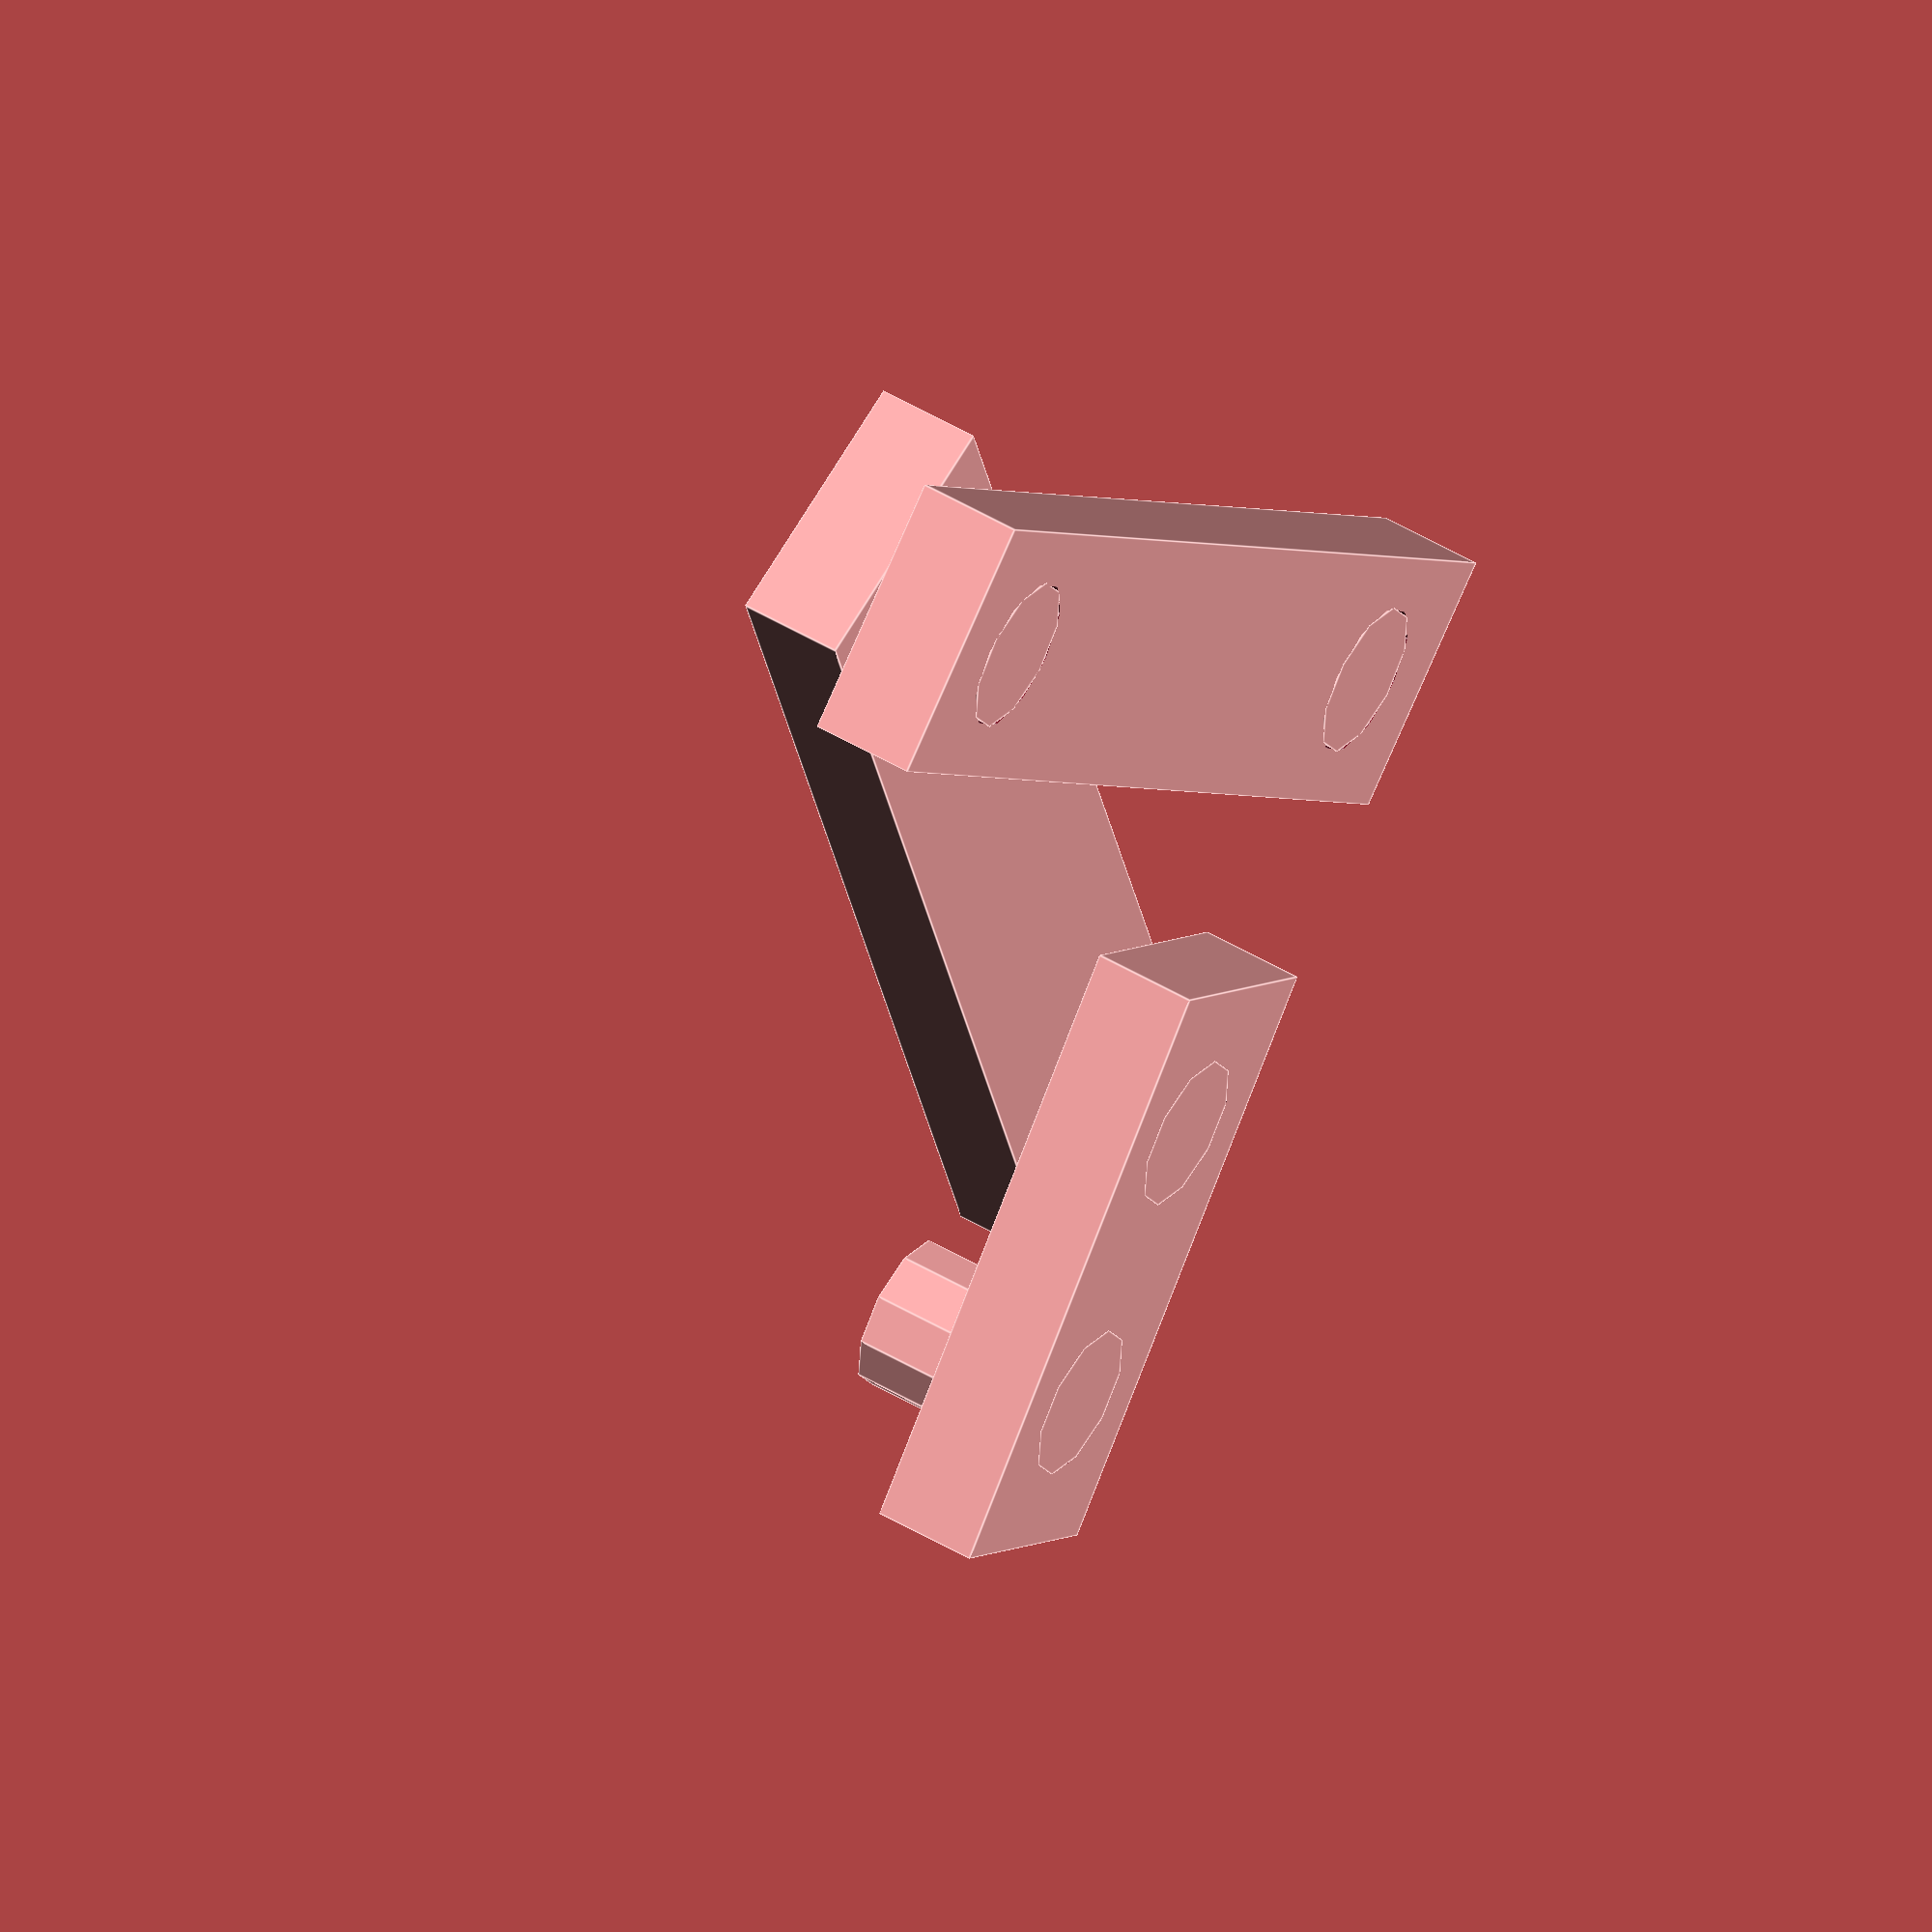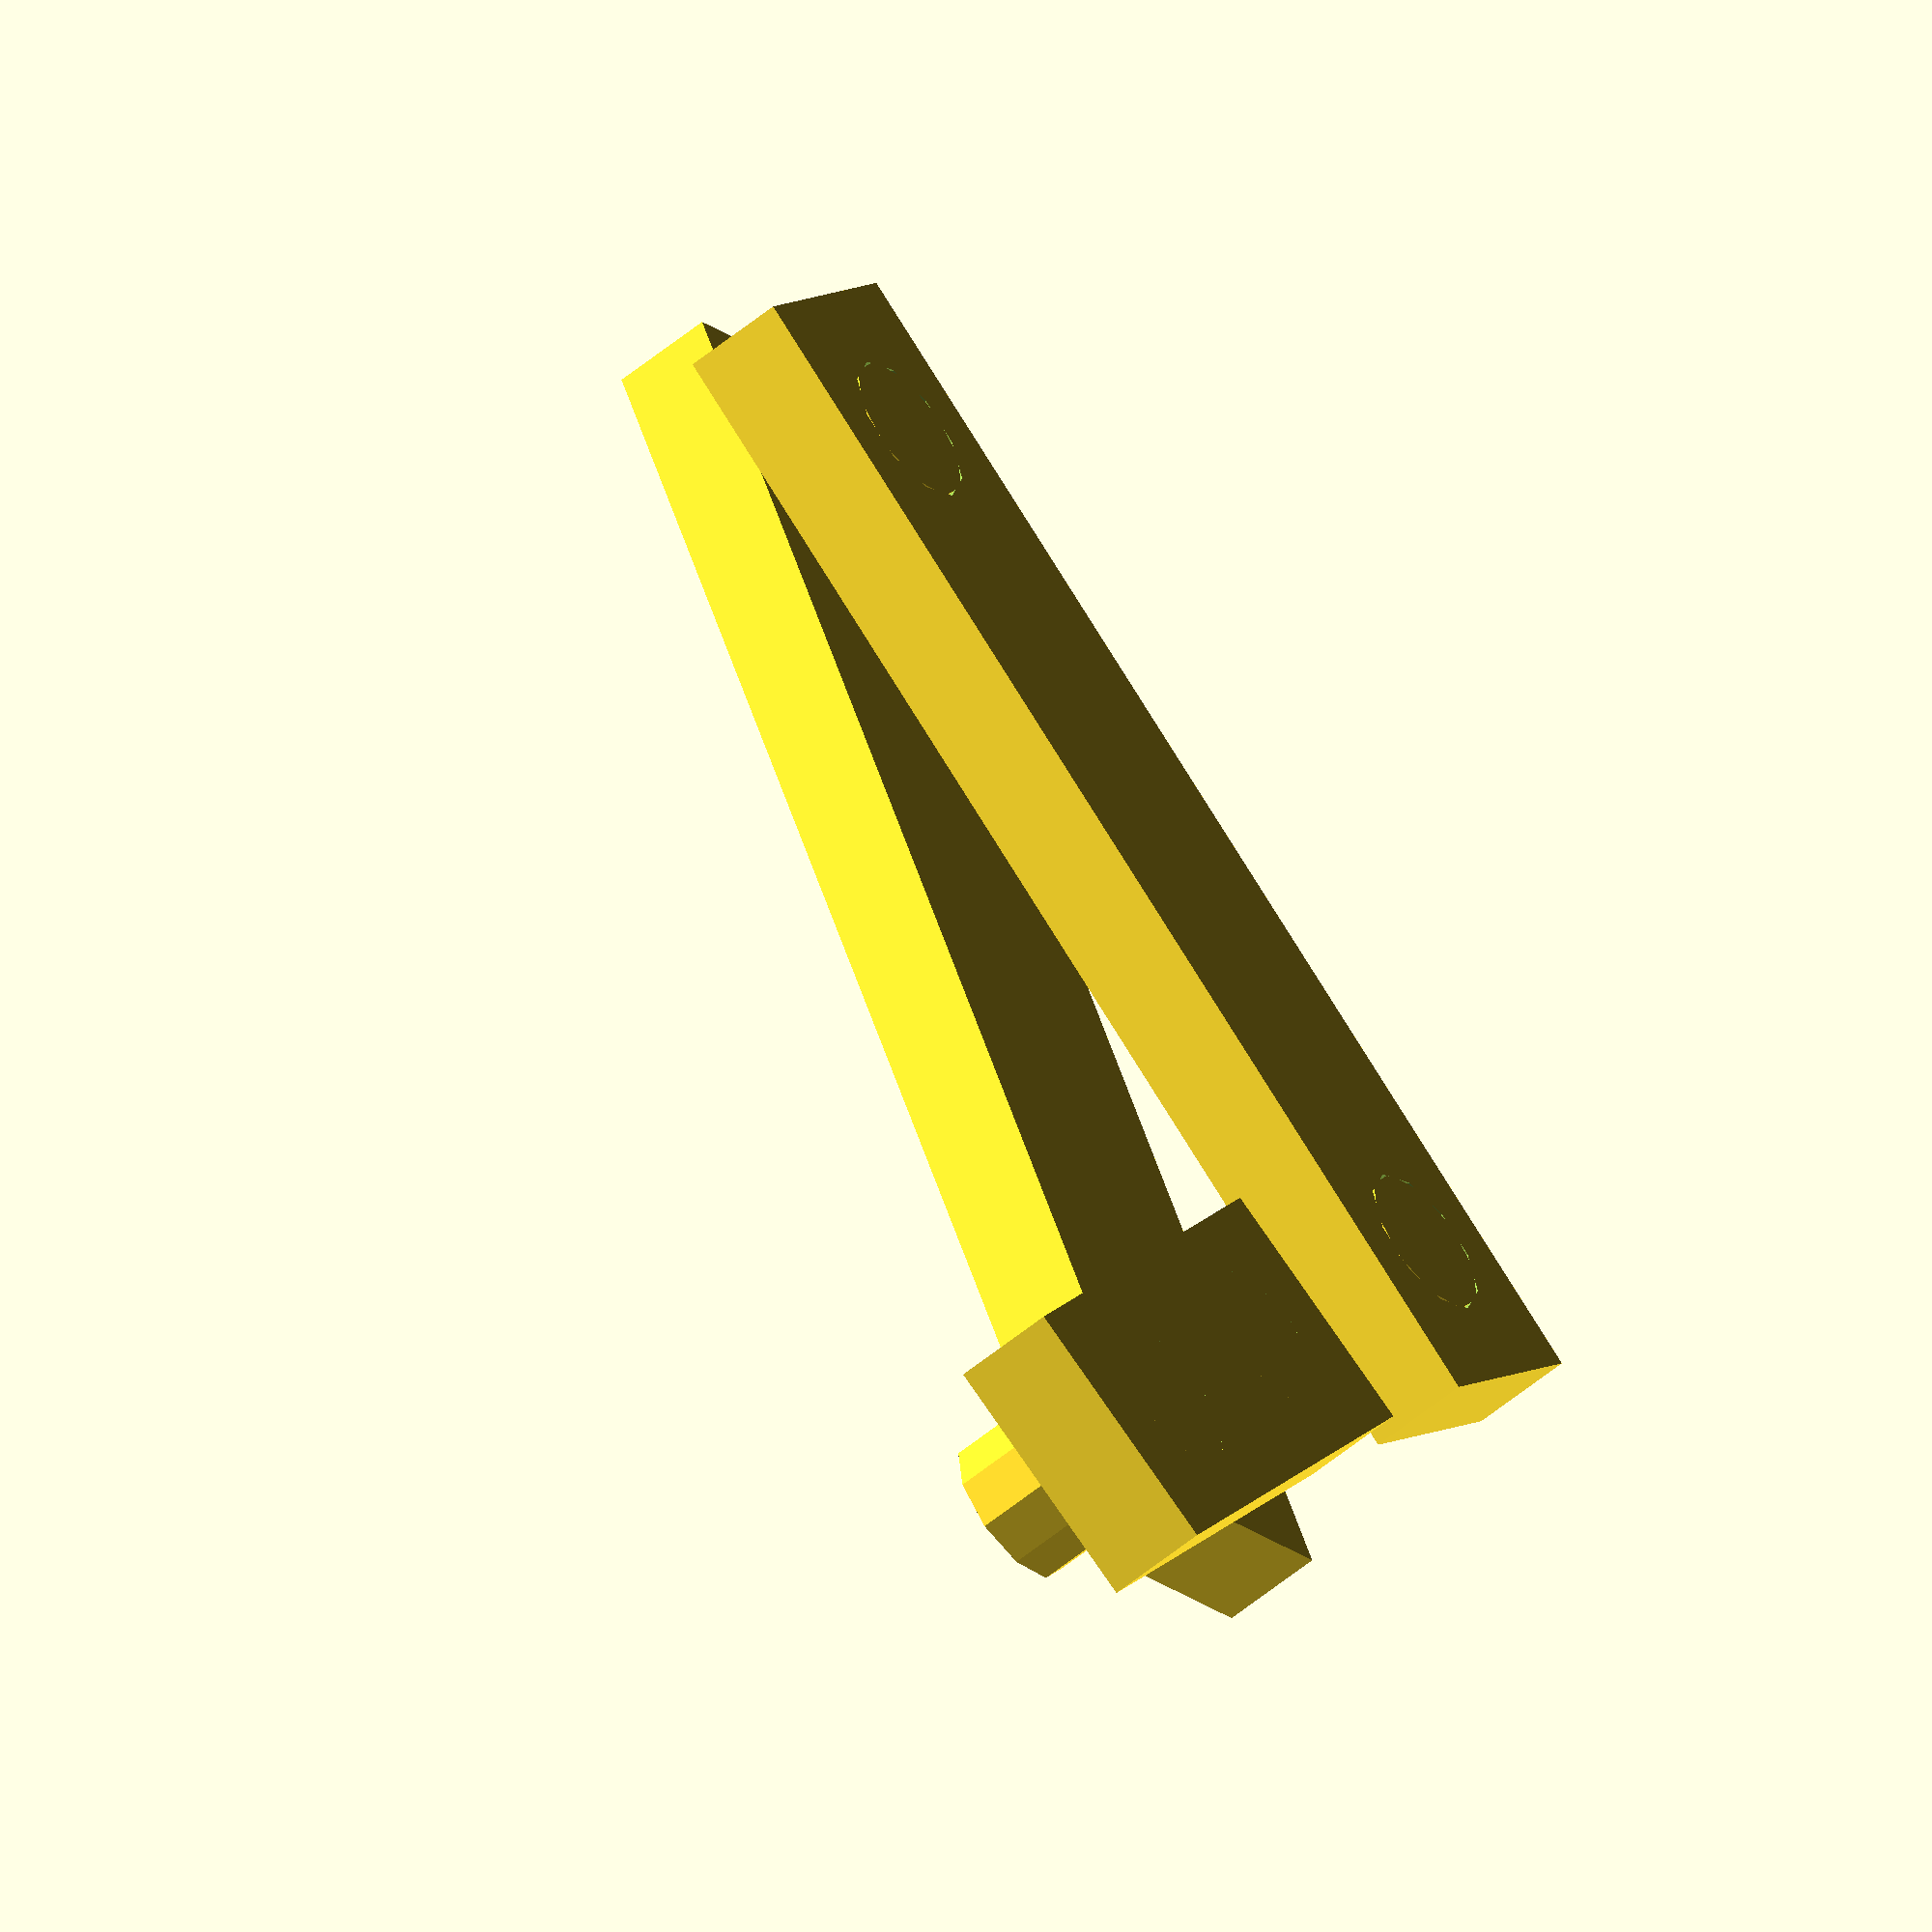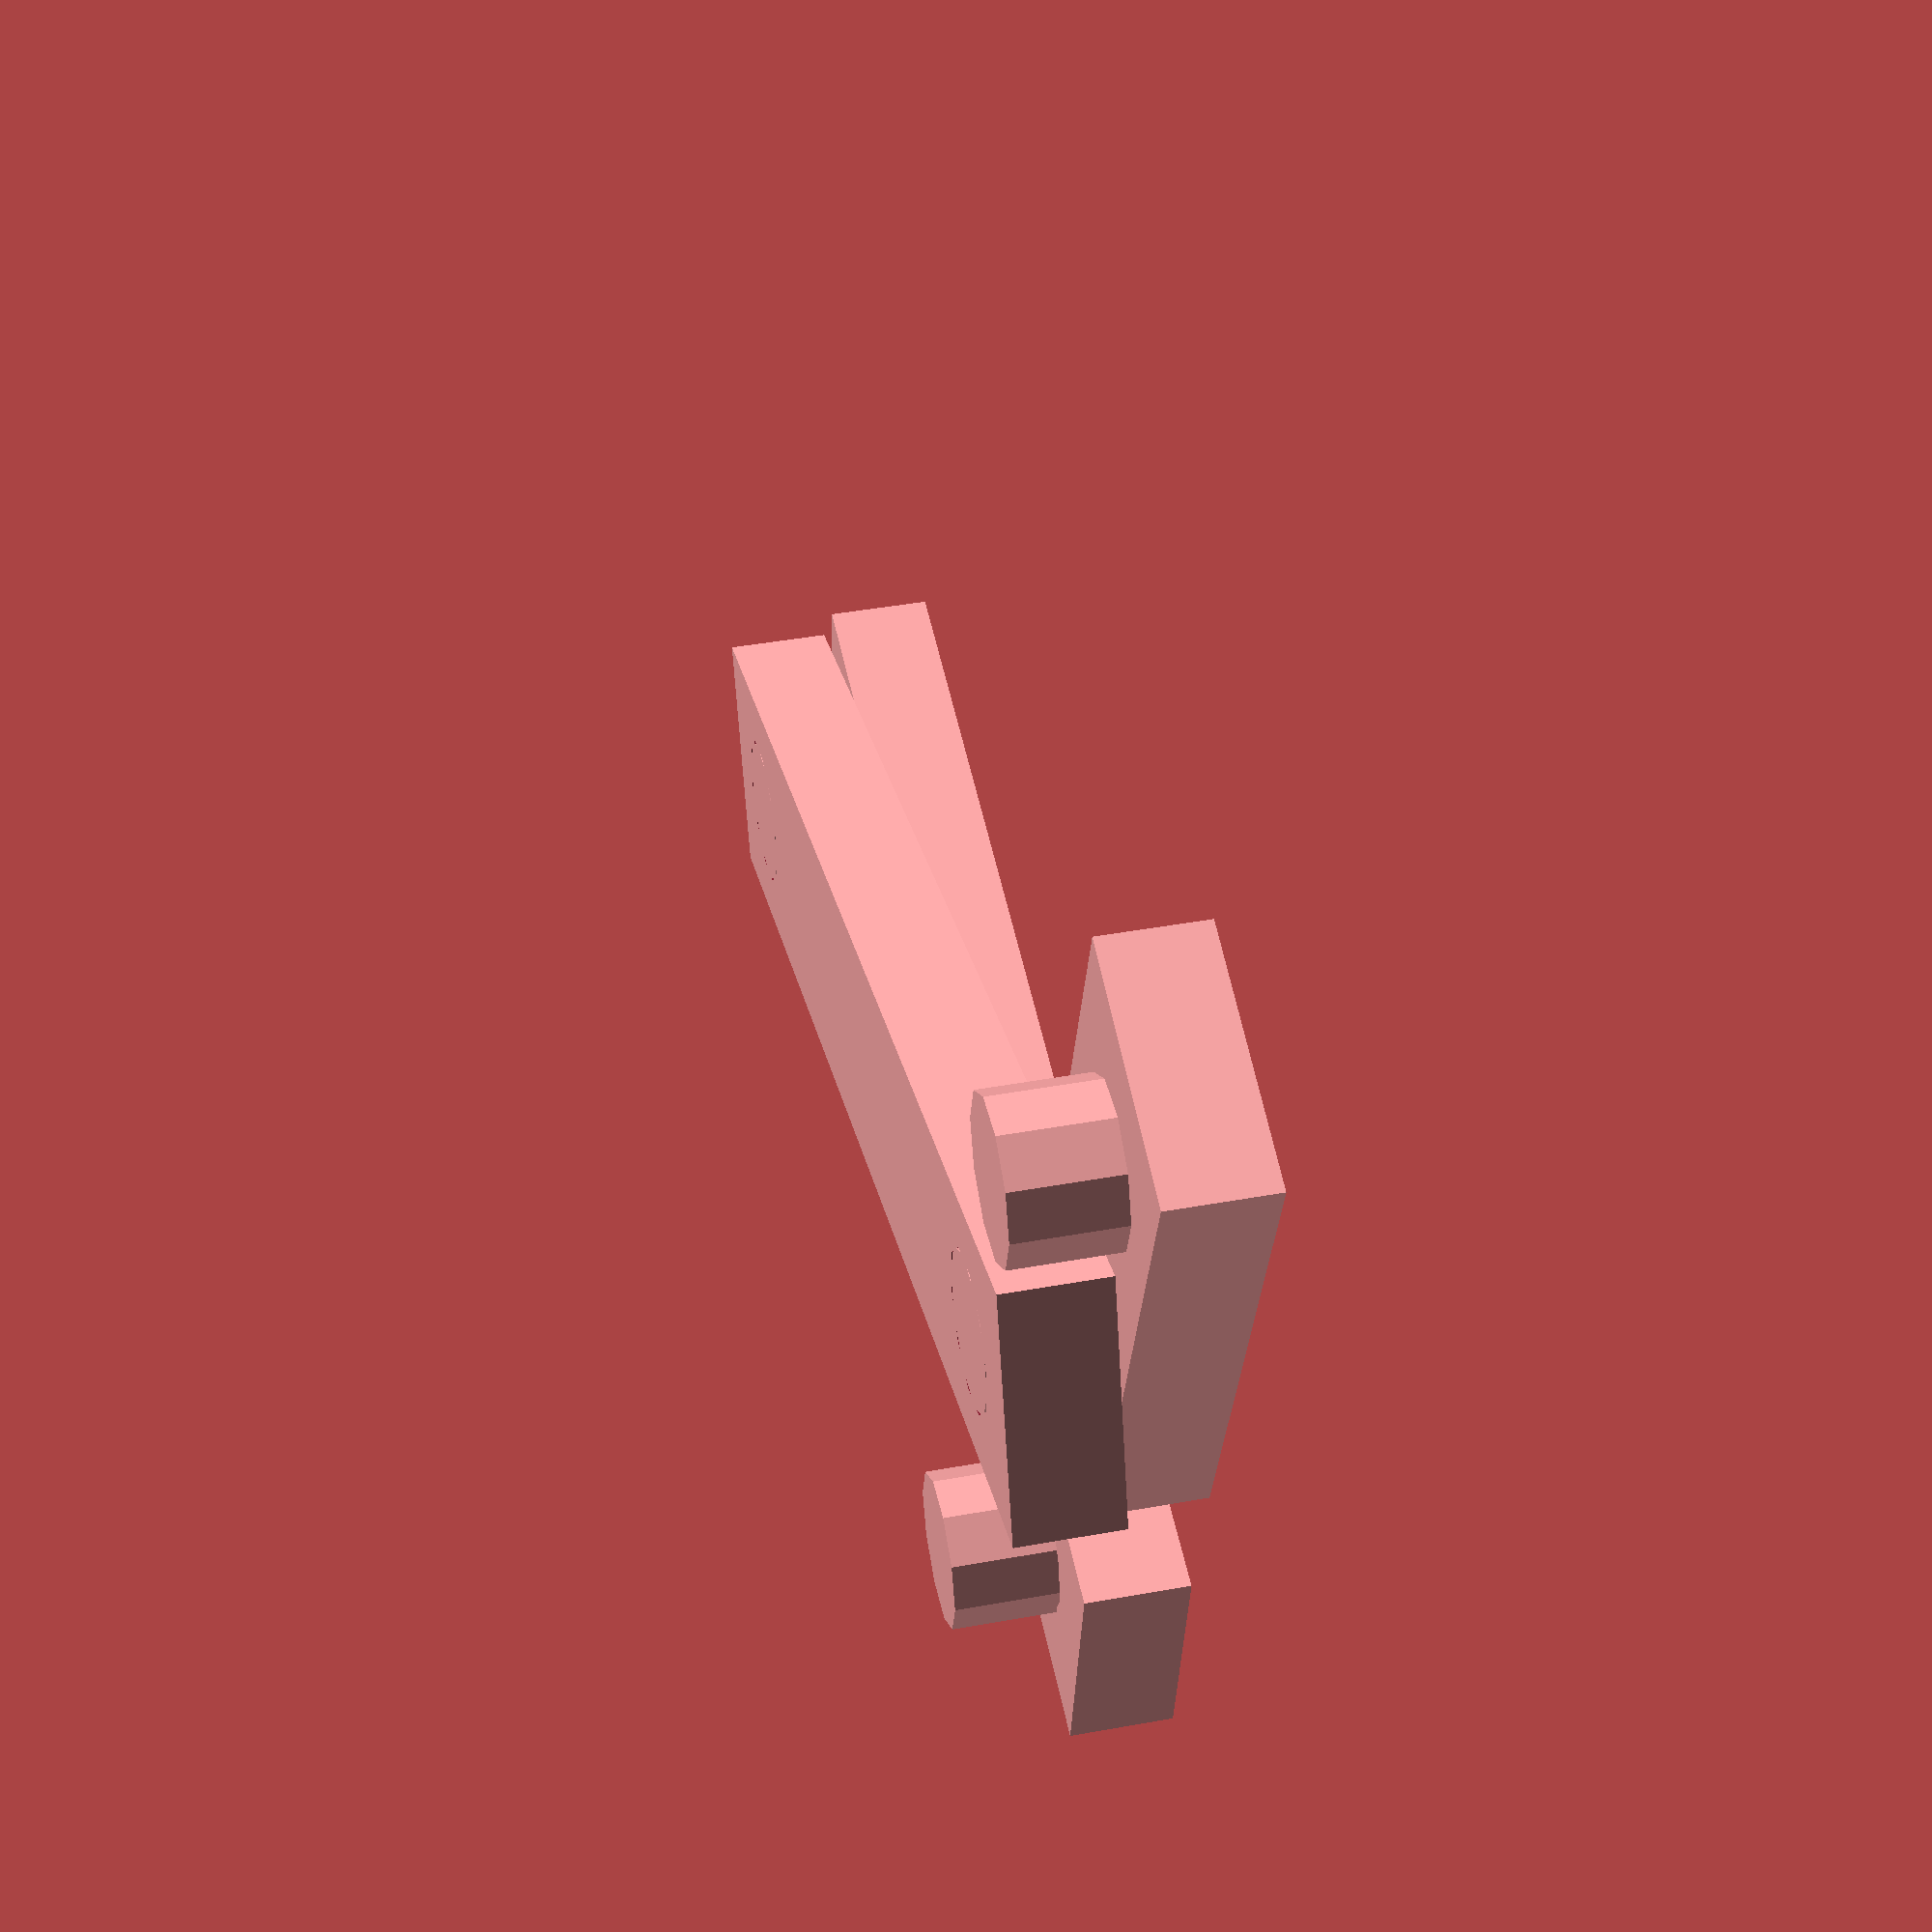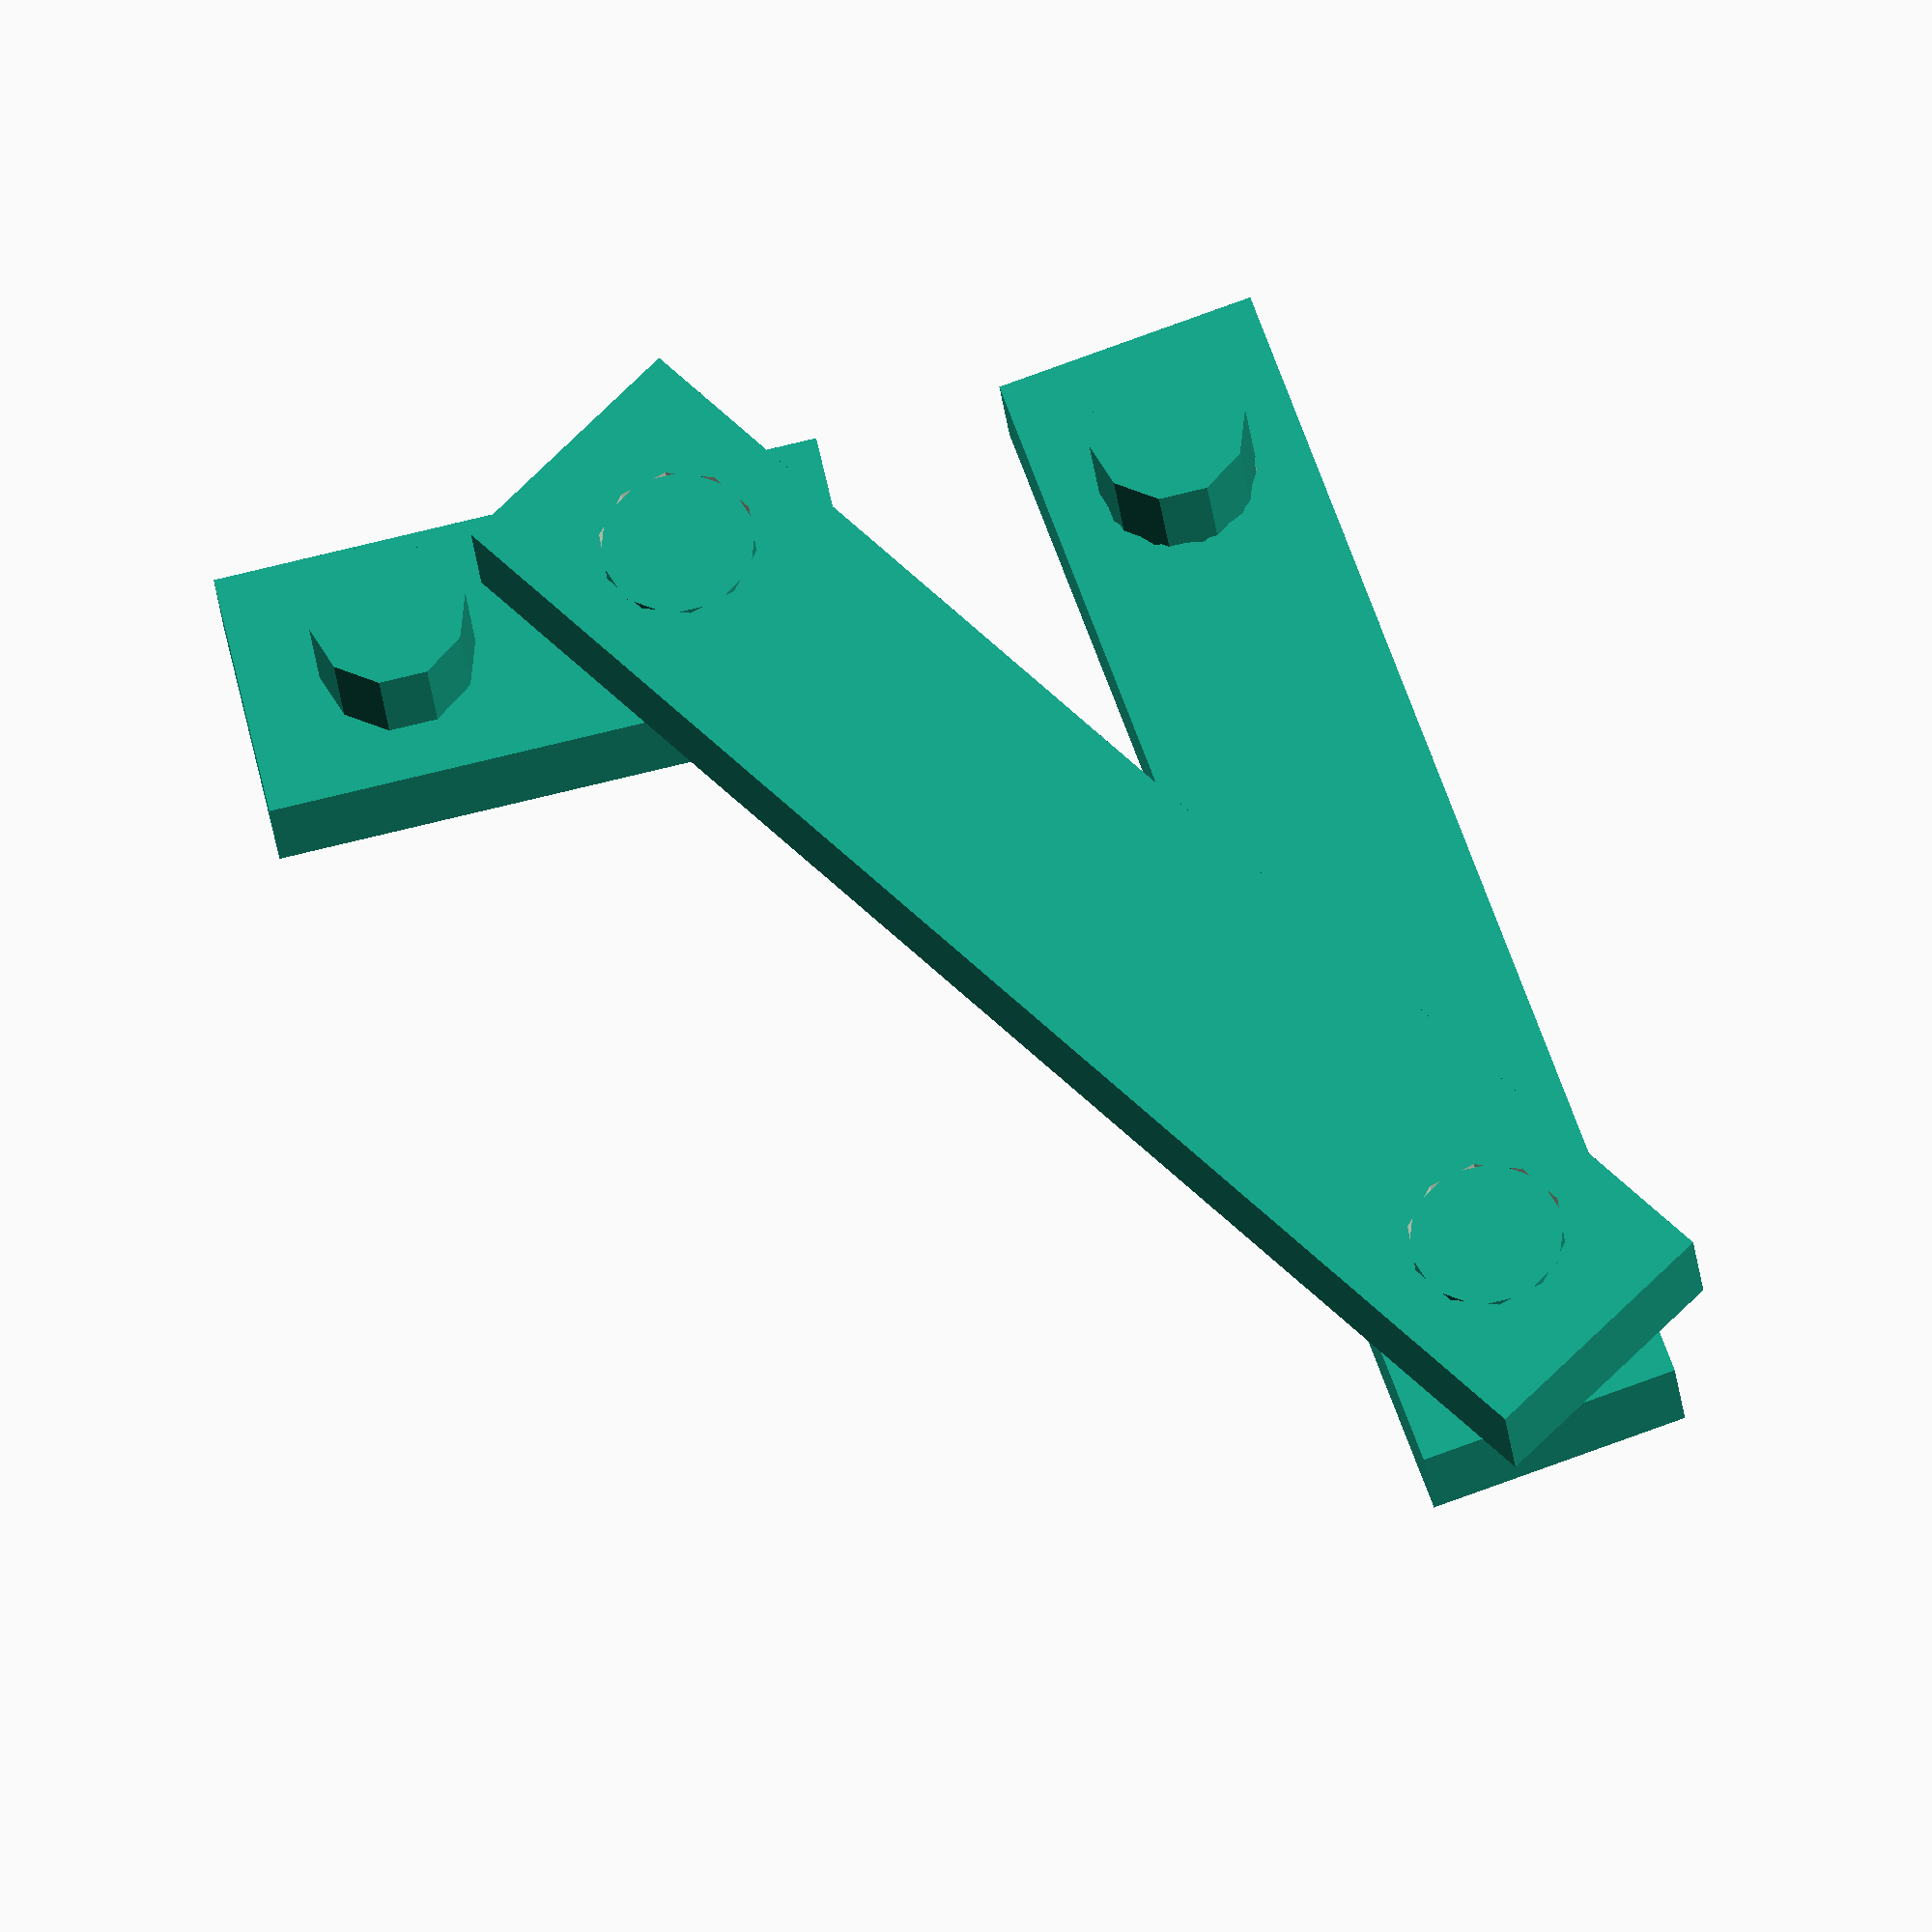
<openscad>
// Generated by SolidPython 1.1.3 on 2025-02-27 21:29:09


union() {
	translate(v = [-36.0, -5.0, 2]) {
		rotate(a = [0, 0, -0.0]) {
			difference() {
				cube(size = [23.18, 10, 4]);
				translate(v = [6, 5.0000000000, 2.0000000000]) {
					cylinder(center = true, h = 6, r = 3.0000000000);
				}
				translate(v = [17.18, 5.0000000000, 2.0000000000]) {
					cylinder(center = true, h = 6, r = 3.0000000000);
				}
			}
		}
	}
	translate(v = [-17.88, -7.753, -2]) {
		rotate(a = [0, 0, 57.108]) {
			difference() {
				cube(size = [55.012, 10, 4]);
				translate(v = [6, 5.0000000000, 2.0000000000]) {
					cylinder(center = true, h = 6, r = 3.0000000000);
				}
				translate(v = [49.012, 5.0000000000, 2.0000000000]) {
					cylinder(center = true, h = 6, r = 3.0000000000);
				}
			}
		}
	}
	translate(v = [0.325, 42.694, 2]) {
		rotate(a = [0, 0, -97.162]) {
			difference() {
				cube(size = [48.401, 10, 4]);
				translate(v = [6, 5.0000000000, 2.0000000000]) {
					cylinder(center = true, h = 6, r = 3.0000000000);
				}
				translate(v = [42.401, 5.0000000000, 2.0000000000]) {
					cylinder(center = true, h = 6, r = 3.0000000000);
				}
			}
		}
	}
	translate(v = [-30.0000000000, 0.0000000000, 2]) {
		cylinder(center = true, h = 8, r = 3.0000000000);
	}
	translate(v = [-18.82, -0.0, 2]) {
		cylinder(center = true, h = 8, r = 3.0000000000);
	}
	translate(v = [4.538, 36.117, 2]) {
		cylinder(center = true, h = 8, r = 3.0000000000);
	}
	translate(v = [0.0000000000, 0.0000000000, 2]) {
		cylinder(center = true, h = 8, r = 3.0000000000);
	}
}
/***********************************************
*********      SolidPython code:      **********
************************************************
 
import csv
import numpy as np
import matplotlib.pyplot as plt
import matplotlib.animation as animation
import tempfile, os, io
from tinydb import Query
from mechanism import Mechanism, Joint, Link
from kinematics_simulator import KinematicsSimulator
from solid import *
from solid.utils import * 

def load_mechanism_from_db(mechanismName):
    # Lade alle Gelenke für den Mechanismus
    joints = Mechanism.find_joints_by_mechanism(mechanismName)
    #print(f"[DEBUG] Geladene Gelenke für '{mechanismName}':")
    for joint in joints:
        print(f"  - {joint}")

    # Lade alle Links für den Mechanismus
    links = Mechanism.find_links_by_mechanism(mechanismName)
    #print(f"[DEBUG] Geladene Links für '{mechanismName}':")
    for link in links:
        print(f"  - {link}")
    
    for link in links:
        if link.length is None:
            link.initialize_self_lenght()

    # Lade den gespeicherten driven_angle
    driven_angle = Mechanism.find_driven_angle_by_mechanism(mechanismName)
    #print(f"[DEBUG] Geladener driven_angle für '{mechanismName}': {driven_angle}")

    # Erzeuge und gib den Mechanismus zurück
    return Mechanism(name=mechanismName, joints=joints, links=links, angle=driven_angle)


class SimulationManager:
    _instance = None

    def __new__(cls, *args, **kwargs):
        if cls._instance is None:
            cls._instance = super(SimulationManager, cls).__new__(cls)
        return cls._instance

    def __init__(self, mechanismName:str ):
        # Statt FourBarLinkage.create_default() laden wir den Mechanismus aus der DB.
        #self.mechanism = FourBarLinkage.create_default()  # Statische Fabrikmethode, siehe unten
        self.mechanism = Mechanism.find_mech_by_name(mechanismName)
        print(f"Debug Mechanism: {self.mechanism.joints}")
        #for joint in self.mechanism.joints:
        #    print(f"Joint {joint.name}: is_fixed={joint.is_fixed}, on_circular_path={joint.on_circular_path}, initial pos=({joint.x}, {joint.y
        self.simulator = KinematicsSimulator(self.mechanism)
        print("...KinematicsSimulator erstellt!")  # Debug
        self.trajectories = {joint.name: [] for joint in self.mechanism.joints}


    def simulate_over_360(self, num_steps=36):
        """
        Berechnet die Kinematik für Winkel im Bereich von driven_angle bis driven_angle + 360°.
        Dabei werden die Trajektorien für alle Gelenke neu aufgebaut.
        """
        # Trajektorien zurücksetzen
        self.trajectories = {joint.name: [] for joint in self.mechanism.joints}

        # Starte mit dem aktuellen driven_angle als Ausgangswert
        initial_angle = self.mechanism.driven_angle
        angles = np.linspace(initial_angle, initial_angle + 2 * np.pi, num_steps)

        for theta in angles:
            self.mechanism.driven_angle = theta
            # Aktualisiere das getriebene Gelenk
            self.simulator.update_driven_joint()
            # Optimiere die freien Gelenke
            self.simulator.optimize()
            # Speichere die aktuelle Position aller Gelenke
            for joint in self.mechanism.joints:
                self.trajectories[joint.name].append((joint.x, joint.y))
            # (Optional) Debug: Überprüfe, ob sich die Positionen ändern
            # print(f"Angle: {theta:.2f}, Positions: {[ (j.name, j.x, j.y) for j in self.mechanism.joints ]}")
        #print("[DEBUG] Trajoktorieren", self.trajectories)
        return angles

    def create_animation(self):
        """
        Erzeugt eine GIF-Animation, in der in jedem Frame der aktuelle Mechanismus dargestellt wird.
        Die globalen Achsen werden dynamisch anhand aller gespeicherten Trajektorien berechnet.
        Die Animation wird in einer temporären Datei gespeichert und anschließend in einen BytesIO-Puffer geladen.
        """
        n_frames = len(next(iter(self.trajectories.values())))

        # Berechne globale Achsen-Grenzen aus allen Trajektorien
        all_x = []
        all_y = []
        for traj in self.trajectories.values():
            for (x, y) in traj:
                all_x.append(x)
                all_y.append(y)
        margin = 10  # Zusätzlicher Rand
        x_min, x_max = min(all_x) - margin, max(all_x) + margin
        y_min, y_max = min(all_y) - margin, max(all_y) + margin

        fig, ax = plt.subplots(figsize=(10, 10))

        def update(frame):
            ax.clear()
            # Zeichne für jeden Link eine Linie zwischen den verbundenen Gelenken
            for link in self.mechanism.links:
                pos_a = self.trajectories[link.joint_a.name][frame]
                pos_b = self.trajectories[link.joint_b.name][frame]
                ax.plot([pos_a[0], pos_b[0]], [pos_a[1], pos_b[1]], 'ko-', lw=2)
            # Zeichne die bisherige Trajektorie für jedes Gelenk
            for joint_name, positions in self.trajectories.items():
                xs = [p[0] for p in positions[:frame+1]]
                ys = [p[1] for p in positions[:frame+1]]
                ax.plot(xs, ys, '-', label=f"Trajectory {joint_name}")
            ax.set_xlim(x_min, x_max)
            ax.set_ylim(y_min, y_max)
            ax.set_title(f"Frame {frame+1}/{n_frames}")
            ax.legend(loc='upper right')
            ax.grid(True)

        ani = animation.FuncAnimation(fig, update, frames=n_frames, repeat=False)

        import tempfile, os, io
        with tempfile.NamedTemporaryFile(suffix=".gif", delete=False) as tmp:
            temp_filename = tmp.name
        ani.save(temp_filename, writer='pillow', fps=30)
        with open(temp_filename, "rb") as f:
            buf = io.BytesIO(f.read())
        os.remove(temp_filename)
        return buf

    def export_trajectories_to_csv(self):
        try:
            if not self.trajectories:
                return b""  # Leere Bytes statt None

            # Prüfe, ob Trajektorien vorhanden sind
            if not any(len(traj) > 0 for traj in self.trajectories.values()):
                return b""

            # Generiere CSV-Daten
            output_str = io.StringIO()
            writer = csv.writer(output_str)

            # Header
            header = ["Frame"]
            joint_names = list(self.trajectories.keys())
            for name in joint_names:
                header.extend([f"{name}_x", f"{name}_y"])
            writer.writerow(header)

            # Daten
            num_frames = len(next(iter(self.trajectories.values())))
            for i in range(num_frames):
                row = [i]
                for name in joint_names:
                    x, y = self.trajectories[name][i]
                    row.extend([float(x), float(y)])
                writer.writerow(row)

            # Konvertiere zu Bytes
            return output_str.getvalue().encode("utf-8")

        except Exception as e:
            print(f"Fehler beim CSV-Export: {e}")
            return b""  
        

    def calculate_forward_velocity(self, crank_rpm, point):
        """
        Berechnet die Vorwärtsgeschwindigkeit basierend auf der Kurbeldrehzahl
        und der gespeicherten Trajektorien-Daten.
        """
        if not self.trajectories:
            return 0.0, 0.0, 0.0  # Geschwindigkeit, Schrittlänge, Schritthöhe
        #print(f"Trajectories {self.trajectories}")
        x_positions = [pos[0] for pos in self.trajectories[point]]
        y_positions = [pos[1] for pos in self.trajectories[point]]
        #print(f"Positions for joint '{point}': x={x_positions}, y={y_positions}")

        # Berechne Schrittparameter
        step_length = 0.0
        for i in range(len(x_positions) - 1):
            temp = x_positions[i+1] - x_positions[i]
            if temp > step_length:
                step_length = temp


        # Berechne effektive Geschwindigkeit
        steps_per_revolution = len(x_positions)
        #print(f"Steps per revolution: {steps_per_revolution}")
        effective_velocity = (crank_rpm/60)/steps_per_revolution * step_length  # m/s
    
        return round(effective_velocity, 4), round(step_length, 4), steps_per_revolution
    
    def export_configuration_to_scad(self, filename):
        """
        Exportiert die Ausgangskonfiguration des Mechanismus als flache Stäbe
        mit Löchern an beiden Enden und Bolzen (als Gelenke).
        Die Links werden abwechselnd leicht in Z-Richtung versetzt, damit sie sich nicht im Weg sind.
        Dabei wird sichergestellt, dass die Bolzenlöcher exakt mit den Gelenkpositionen übereinstimmen.
        """

        components = []

        # Parameter für die flachen Links und Bolzen
        link_thickness = 4       # Dicke des flachen Stabs
        link_width = 10          # Breite des flachen Stabs
        bolt_diameter = 6        # Durchmesser der Bolzen (Gelenke)
        bolt_height = 8        # Höhe der Bolzen
        z_offset_value = 2       # Versatz in Z-Richtung für abwechselnde Positionierung

        # Links erstellen: Jeder Link wird als rechteckiger Stab mit Löchern an den Enden erzeugt.
        for i, link in enumerate(self.mechanism.links):
            # Bestimme Start- und Endpunkt (gerundet)
            start = [round(link.joint_a.x, 3), round(link.joint_a.y, 3)]
            end = [round(link.joint_b.x, 3), round(link.joint_b.y, 3)]
            dx = end[0] - start[0]
            dy = end[1] - start[1]
            actual_length = round(np.hypot(dx, dy), 3)
            # Wir erweitern um 12 Einheiten (6 an jedem Ende) für die Bolzenlöcher:
            total_length = round(actual_length + 12, 3)

            # Winkel in Bogenmaß und Grad (gerundet)
            angle_rad = np.arctan2(dy, dx)
            angle_deg = round(np.degrees(angle_rad), 3)

            # Alternierende Z-Verschiebung
            z_offset = z_offset_value if i % 2 == 0 else -z_offset_value

            # Erstelle den flachen Stab (Link) als Cube, der von 0 bis total_length in X geht.
            link_body = cube([total_length, link_width, link_thickness])

            # Löcher an beiden Enden – in der lokalen Mitte der Breite und Z-Mitte.
            # Positionen: x=6 und x=total_length-6
            hole_start = translate([6, link_width/2, link_thickness/2])(
                cylinder(r=bolt_diameter/2, h=link_thickness+2, center=True)
            )
            hole_end = translate([total_length - 6, link_width/2, link_thickness/2])(
                cylinder(r=bolt_diameter/2, h=link_thickness+2, center=True)
            )

            # Subtrahiere die Löcher vom Stab
            link_with_holes = difference()(link_body, hole_start, hole_end)

            # Damit der Bolzen am linken Ende (lokal x=6, y=link_width/2) exakt bei start liegt,
            # verschieben wir den Link zunächst um 6 Einheiten in X (lokal):
            offset_x = 6 * np.cos(angle_rad)
            offset_y = 6 * np.sin(angle_rad)
            # Zusätzlich: Versatz um link_width/2 in der lokalen Y-Richtung
            # Rotiere [0, link_width/2] in den globalen Raum:
            extra_offset_x = - np.sin(angle_rad) * (link_width/2)
            extra_offset_y =   np.cos(angle_rad) * (link_width/2)
            translation_vector = [
                round(start[0] - offset_x - extra_offset_x, 3),
                round(start[1] - offset_y - extra_offset_y, 3),
                round(z_offset, 3)
            ]

            # Drehe den Link (um angle_deg) und setze ihn an die korrekte globale Position.
            link_transformed = translate(translation_vector)(
                rotate([0, 0, angle_deg])(link_with_holes)
            )

            components.append(link_transformed)

        # Erstelle Bolzen (Gelenke) als Zylinder an den Gelenkpositionen (gerundet)
        for joint in self.mechanism.joints:
            bolt = translate([round(joint.x, 3), round(joint.y, 3), 2])(
                cylinder(r=bolt_diameter/2, h=bolt_height, center=True)
            )
            components.append(bolt)

        # Vereine alle Komponenten und exportiere das Modell
        final_model = union()(*components)
        scad_render_to_file(final_model, filename)
        print(f"Ausgangskonfiguration nach {filename} exportiert.")
 
 
************************************************/

</openscad>
<views>
elev=308.3 azim=311.3 roll=302.6 proj=o view=edges
elev=55.7 azim=298.9 roll=311.0 proj=o view=wireframe
elev=136.5 azim=253.4 roll=282.0 proj=p view=wireframe
elev=26.6 azim=192.1 roll=185.5 proj=o view=solid
</views>
